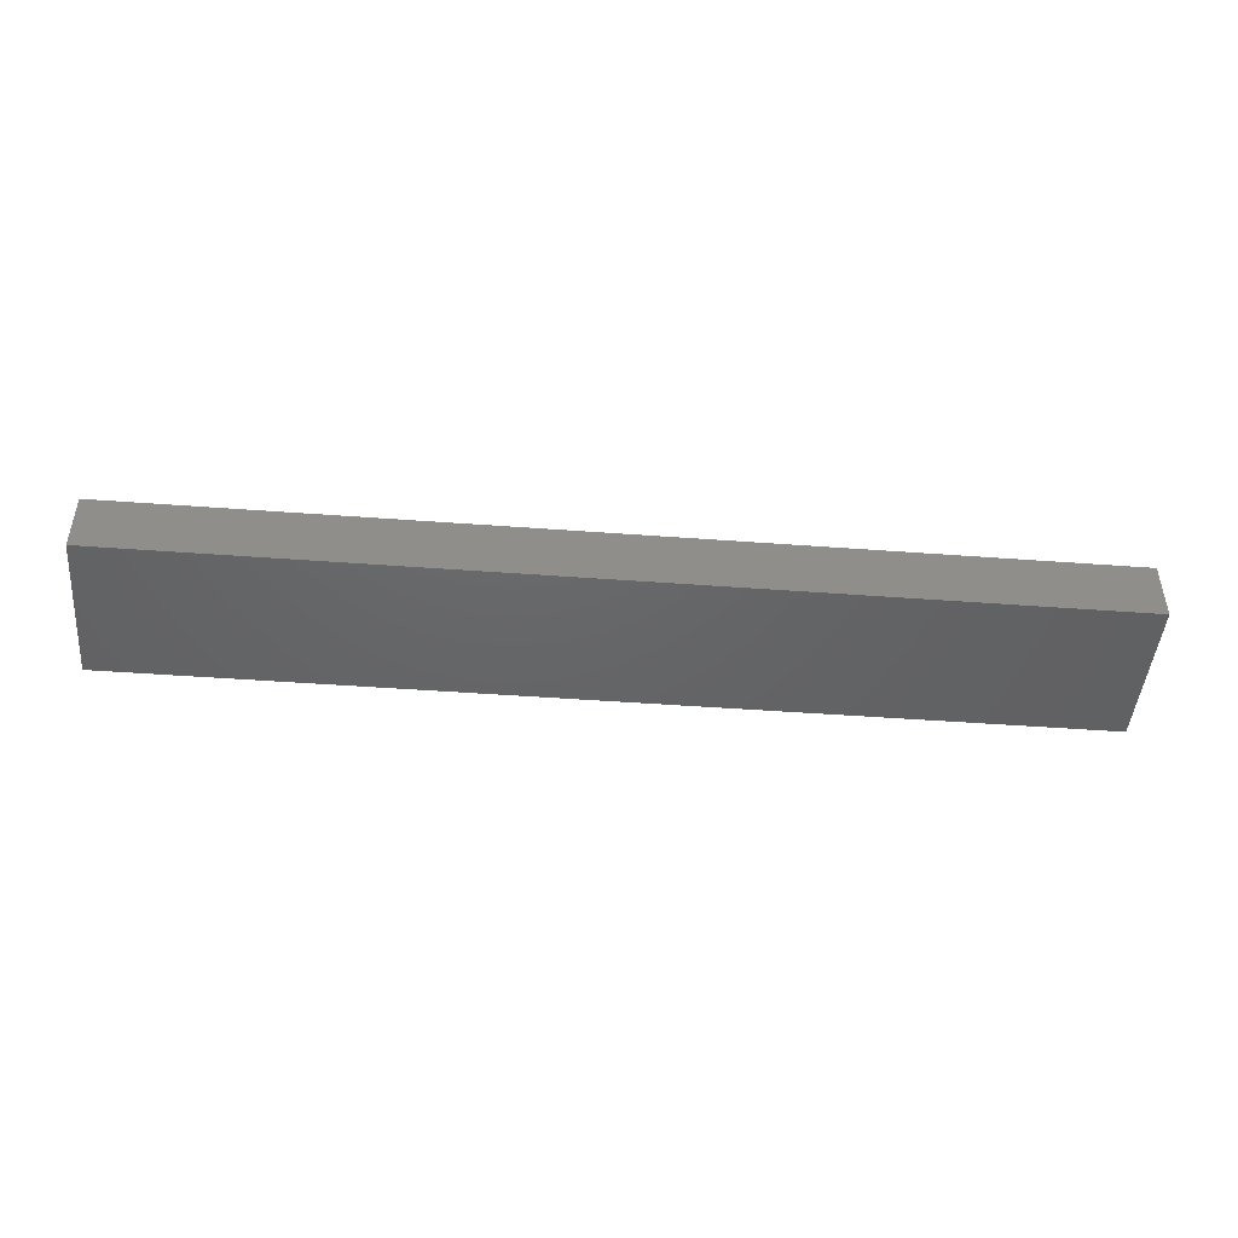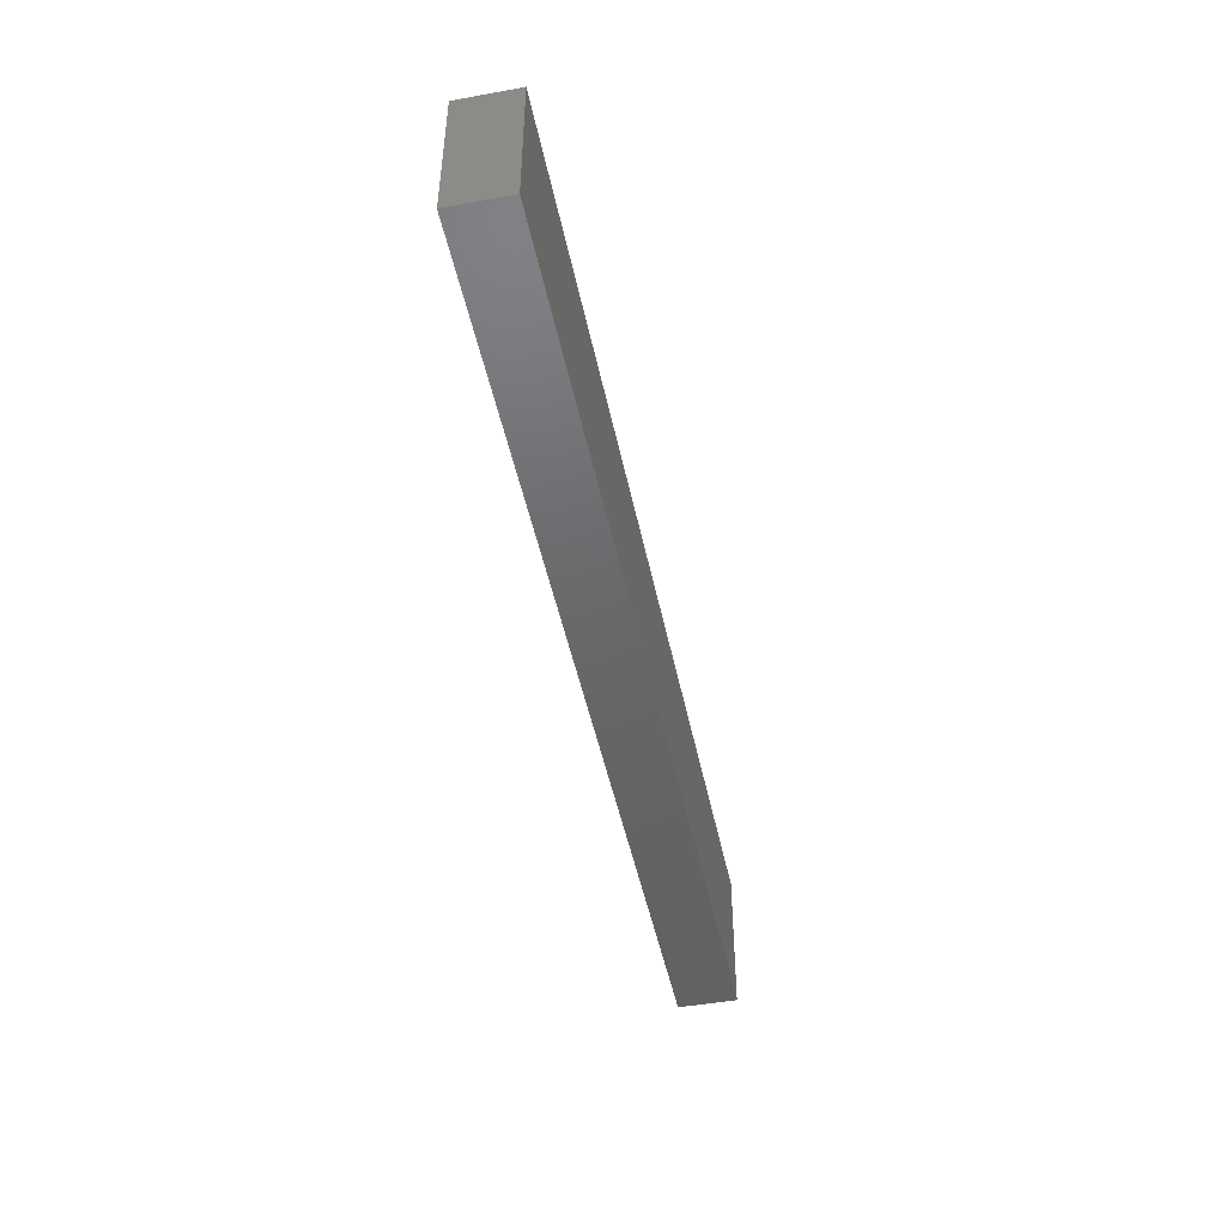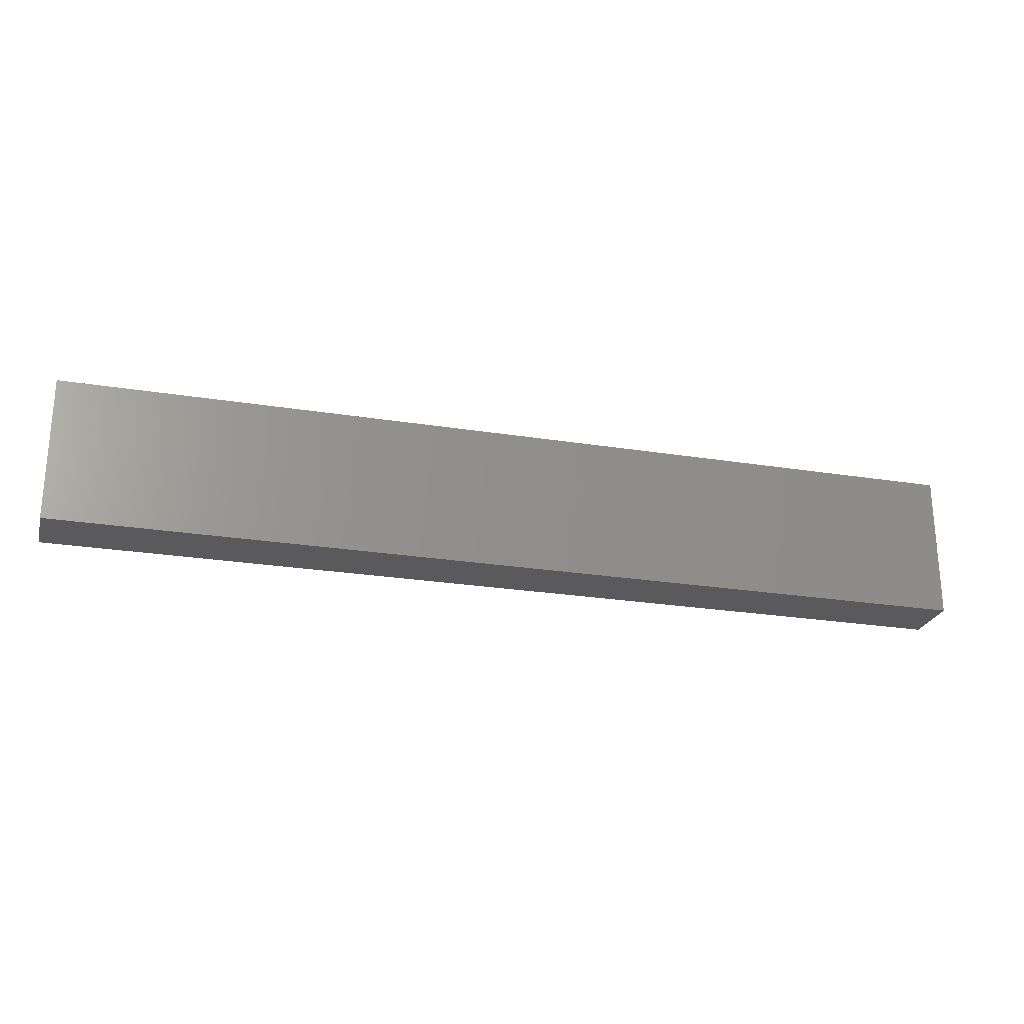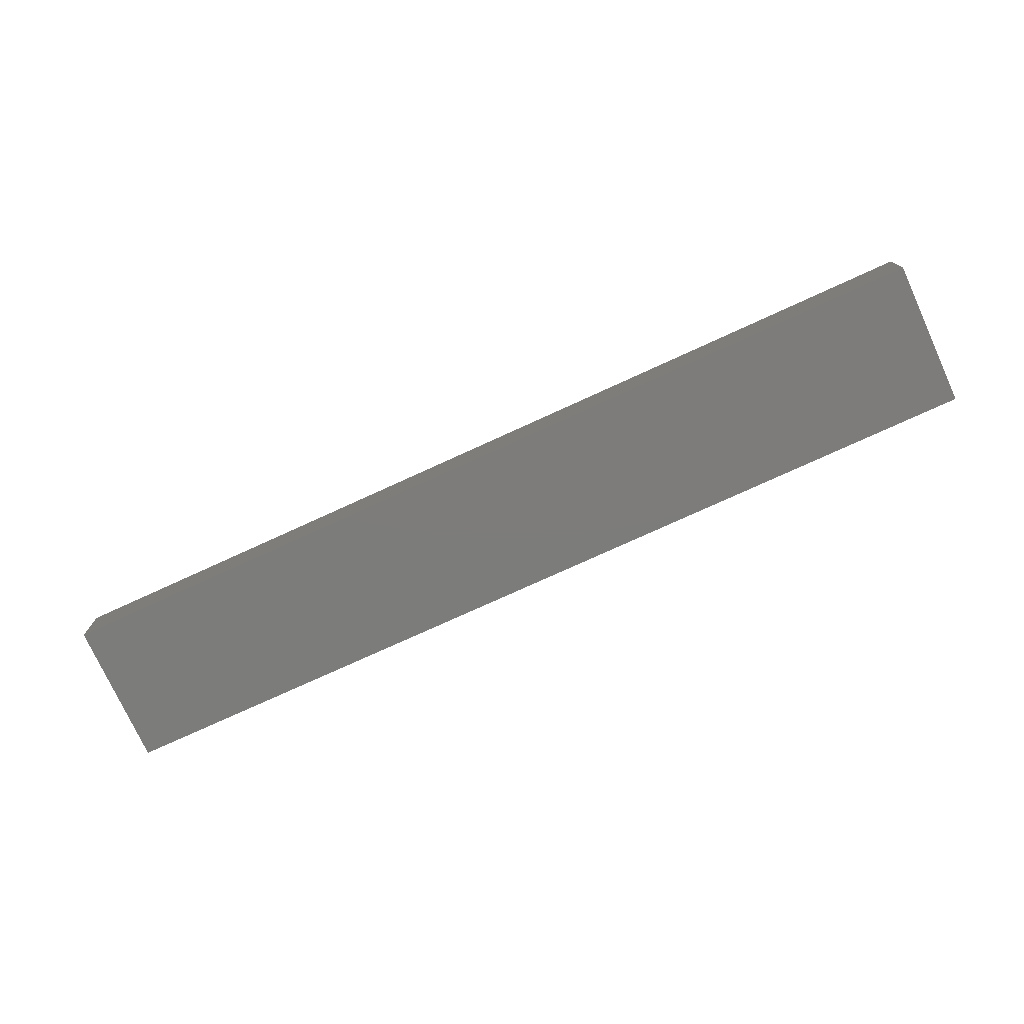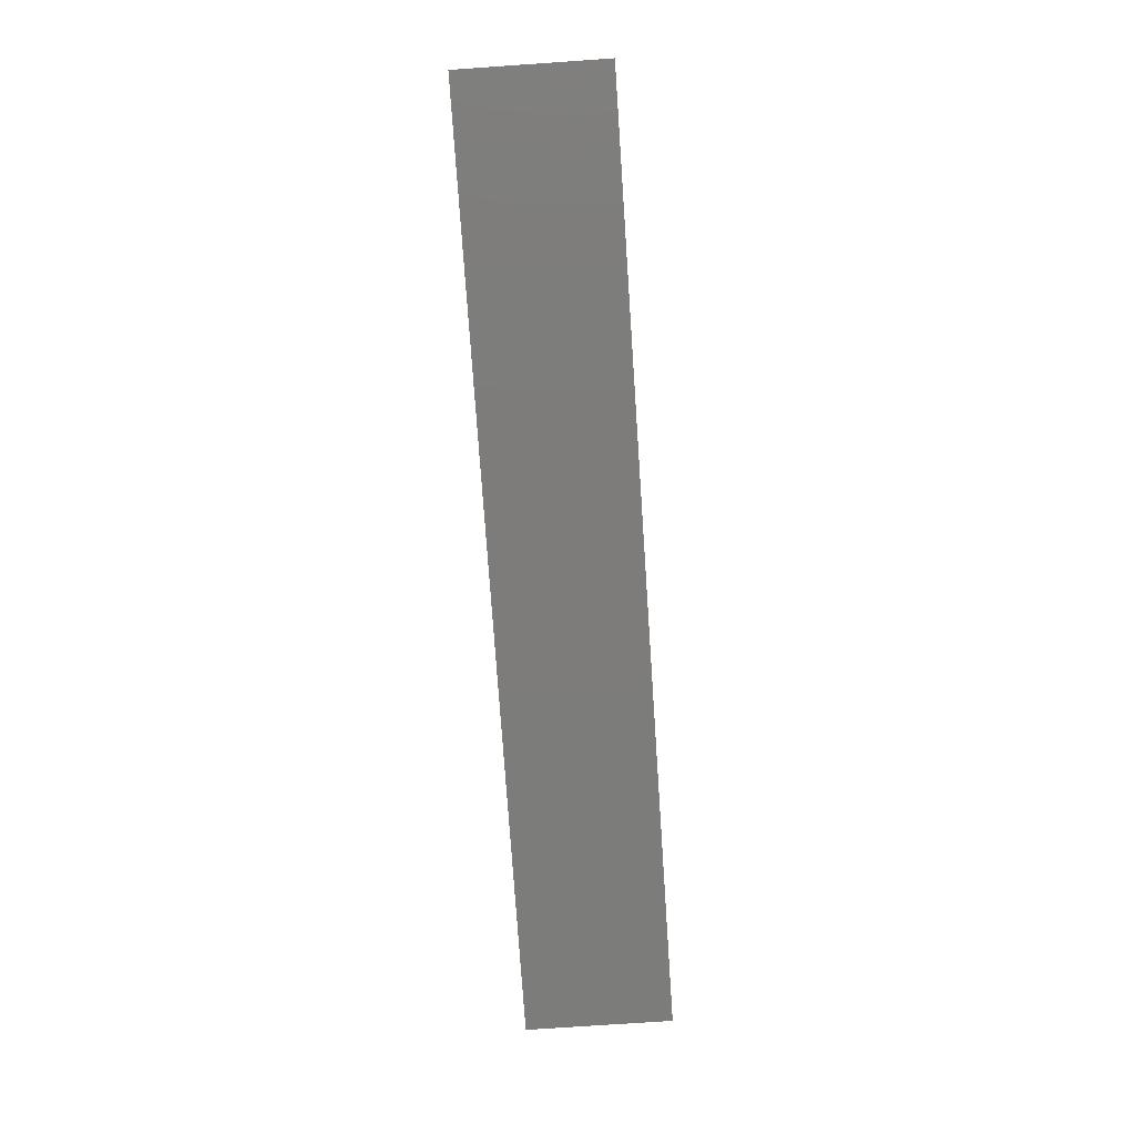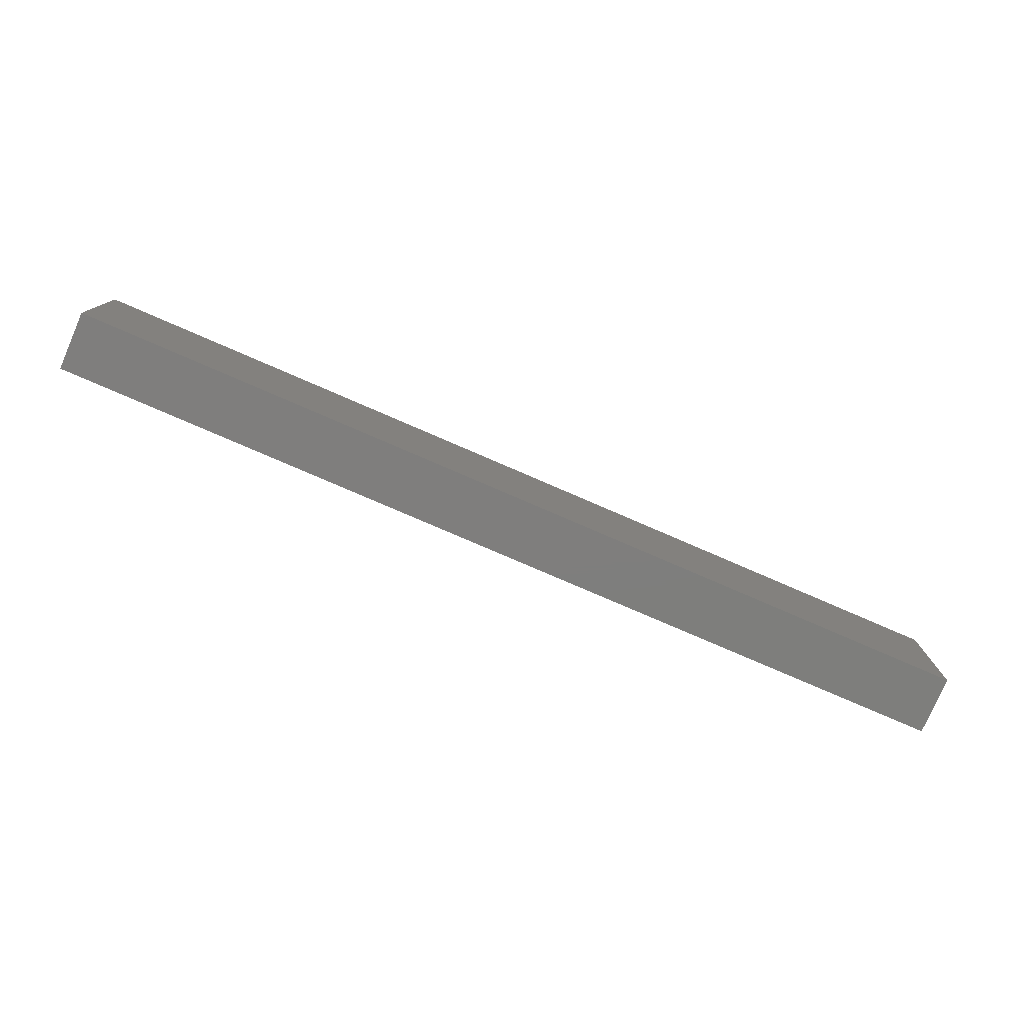
<metadata>
{"format":"stl","ext":"stl","renderer":"f3d","projection":"perspective","resolution":1024,"background":"white","views":[{"elev":-46.2,"azim":175.1,"up":"+Y"},{"elev":-47.0,"azim":-78.5,"up":"+Z"},{"elev":-24.6,"azim":-14.8,"up":"+Z"},{"elev":-75.7,"azim":24.6,"up":"+Y"},{"elev":-75.8,"azim":93.9,"up":"+Y"},{"elev":-78.1,"azim":156.6,"up":"+Z"}]}
</metadata>
<code>
# stl→obj: 16 verts, 28 faces
v 0.75 -0.04688 0.1172
v 0.75 -0.03125 0.1016
v 0.75 -0.01562 0.1016
v 0.75 -0.04688 -4.545e-17
v 0.75 4.506e-17 -4.545e-17
v 0.75 -0.01562 0.01562
v 0.75 -0.03125 0.01562
v 0.75 4.506e-17 0.1172
v 0.02344 -0.03125 0.01562
v 0.02344 -0.01562 0.01562
v 0.02344 -0.03125 0.1016
v 0.02344 -0.01562 0.1016
v 0.007812 -0.04688 0
v 0.007812 -0.04688 0.1172
v 0.007812 0 0
v 0.007812 4.357e-34 0.1172
f 1 2 3
f 4 5 6
f 4 6 7
f 4 7 2
f 4 2 1
f 6 5 3
f 3 5 8
f 3 8 1
f 9 7 10
f 10 7 6
f 2 11 3
f 3 11 12
f 12 10 3
f 3 10 6
f 11 2 9
f 9 2 7
f 11 9 12
f 12 9 10
f 13 4 14
f 14 4 1
f 15 16 5
f 5 16 8
f 14 16 13
f 13 16 15
f 1 8 14
f 14 8 16
f 13 15 4
f 4 15 5

</code>
